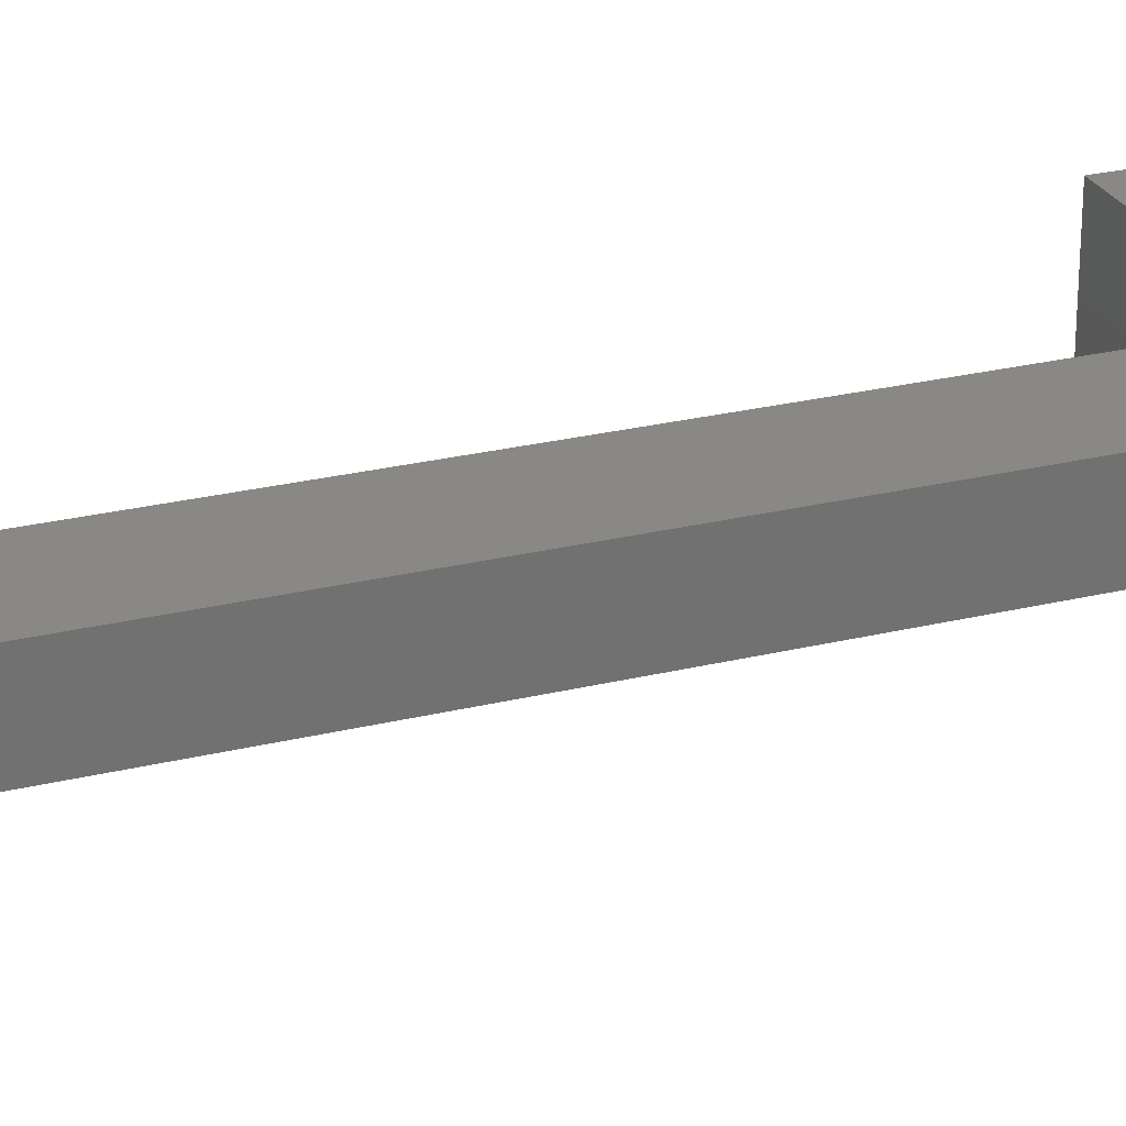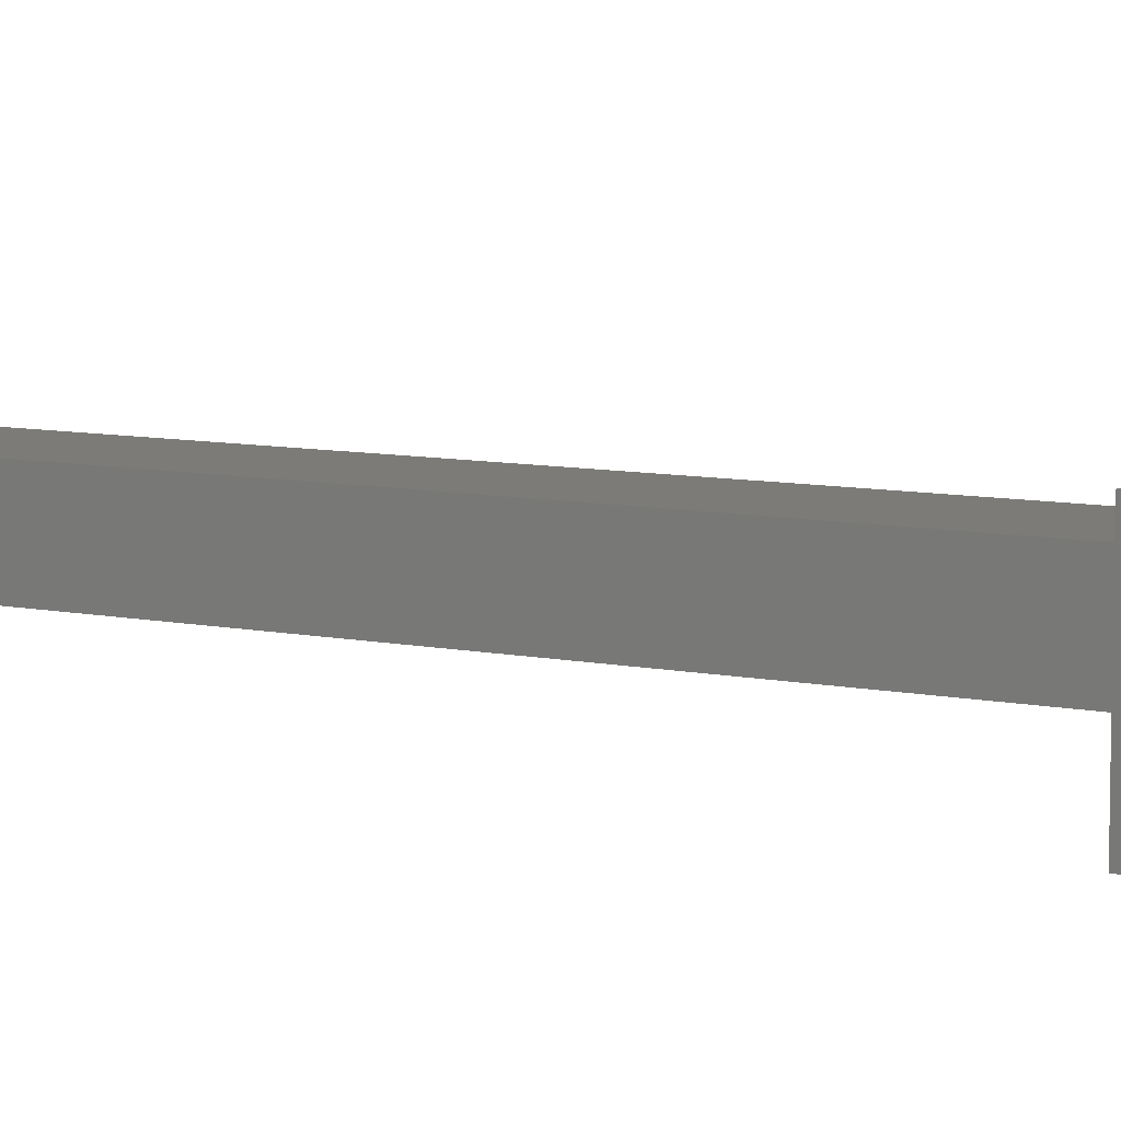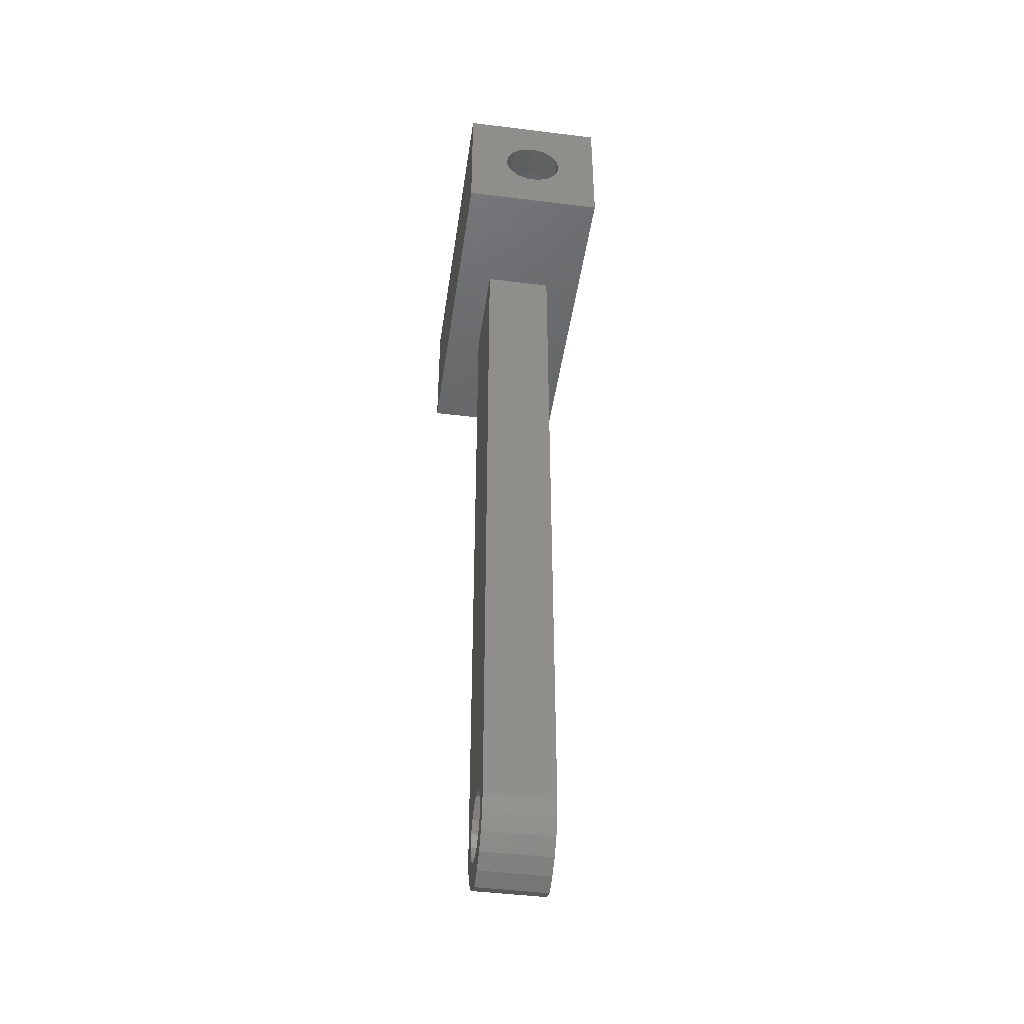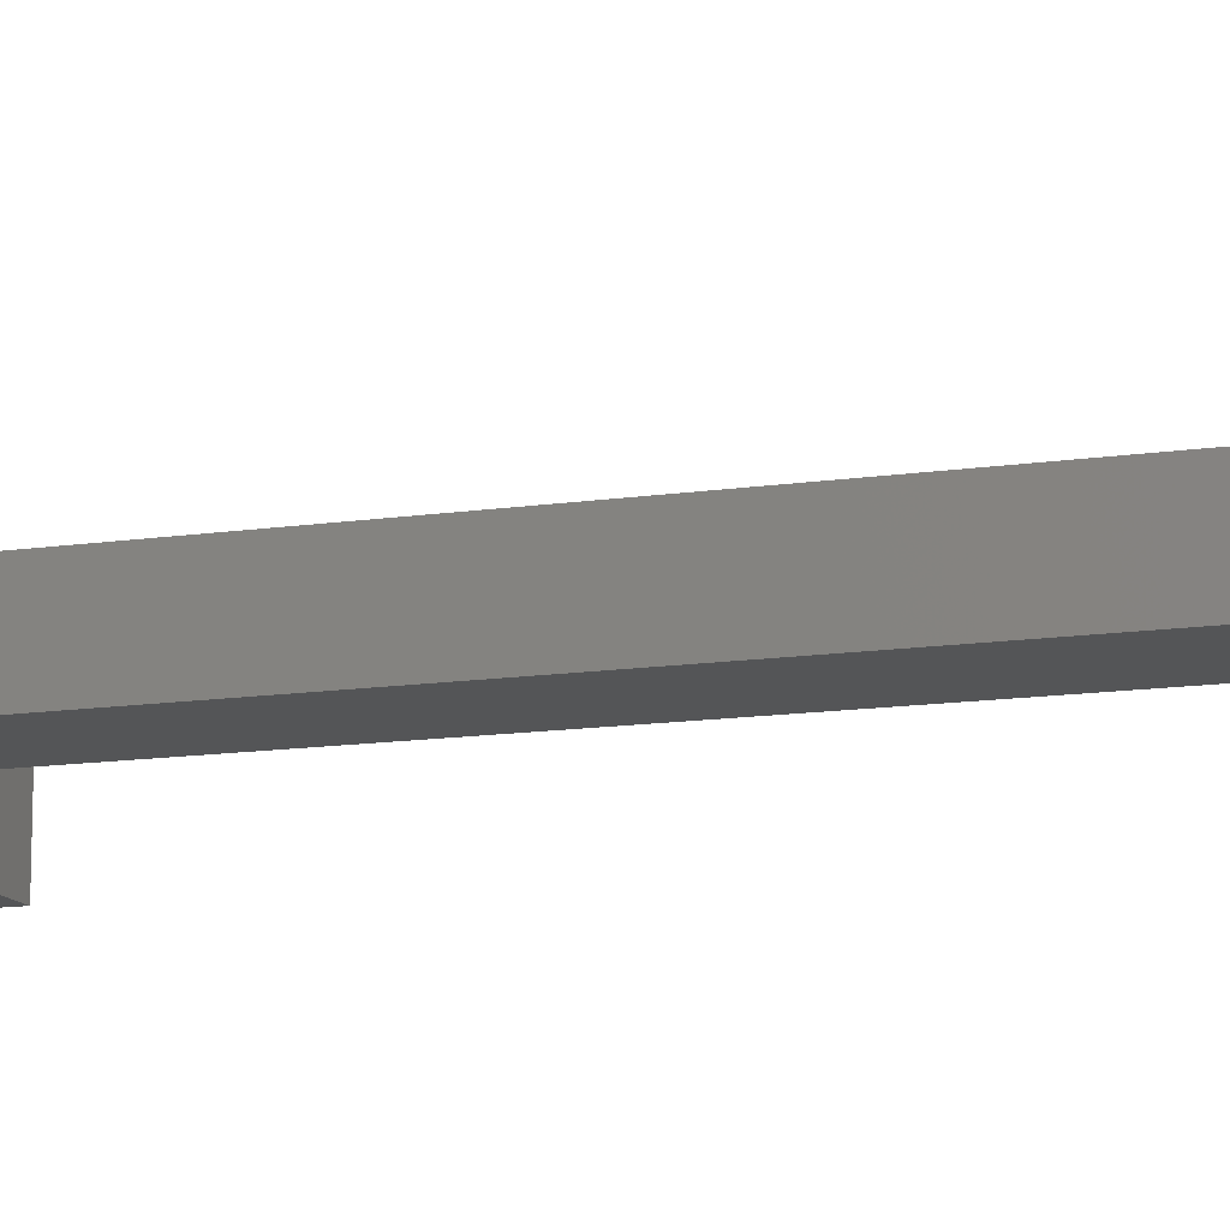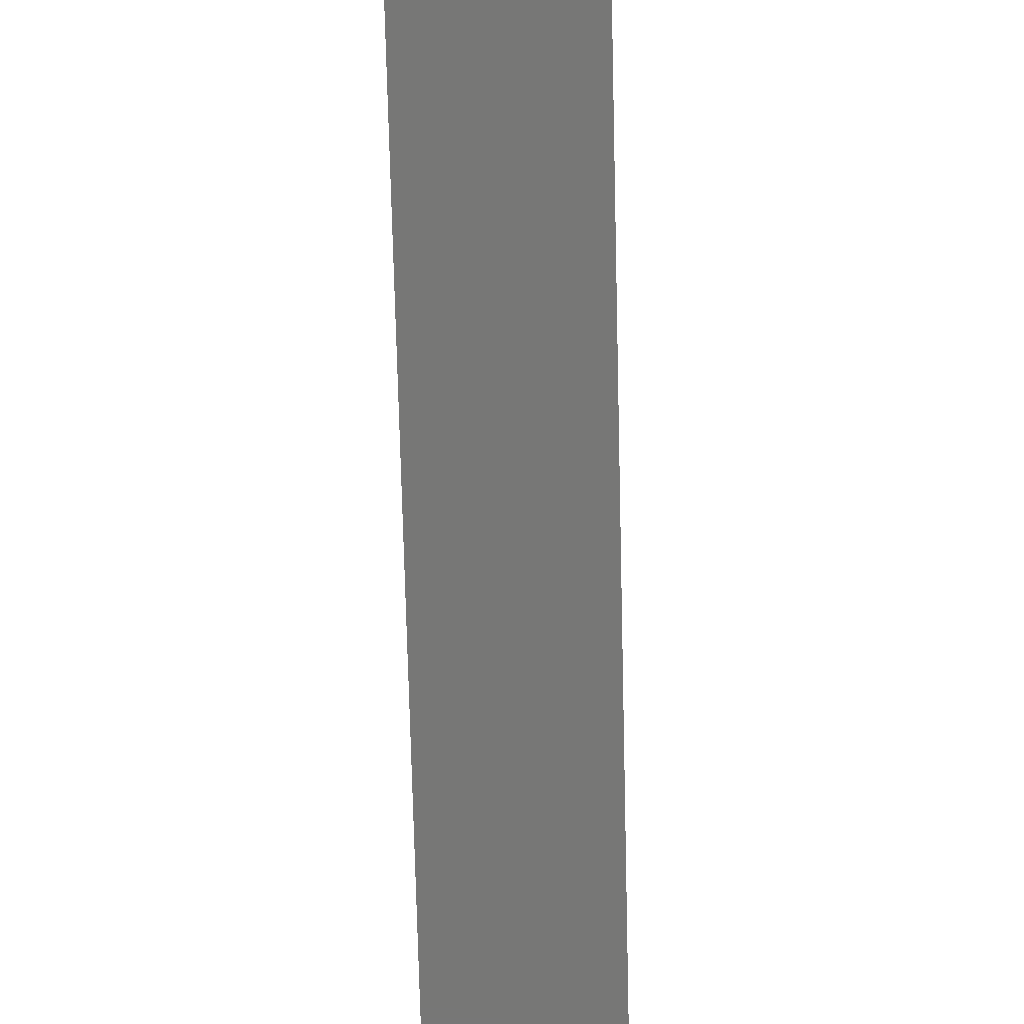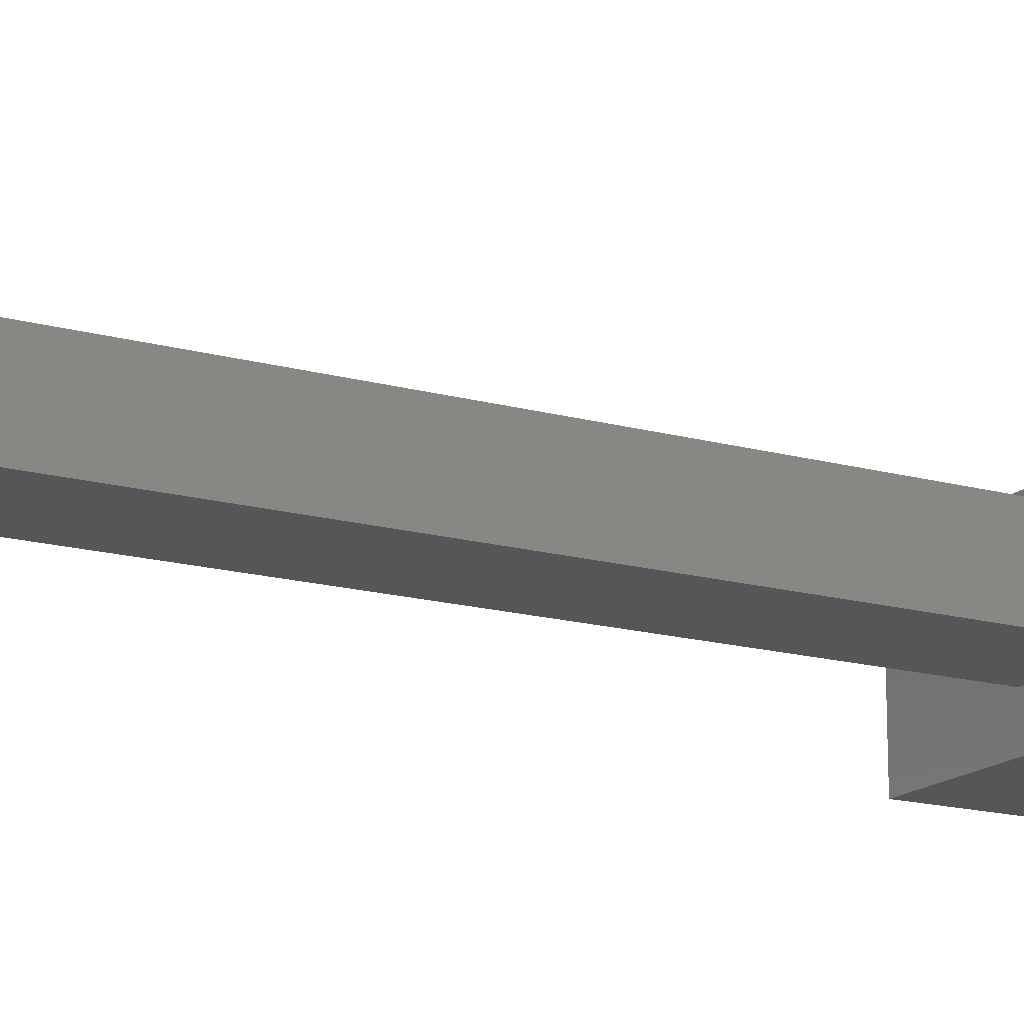
<metadata>
{"format":"stl","ext":"stl","renderer":"f3d","projection":"perspective","resolution":1024,"background":"white","views":[{"elev":26.0,"azim":-111.2,"up":"+Y"},{"elev":8.1,"azim":-59.4,"up":"+Y"},{"elev":-45.0,"azim":81.8,"up":"+Z"},{"elev":-12.9,"azim":109.1,"up":"+Y"},{"elev":-69.7,"azim":-178.6,"up":"+Y"},{"elev":-16.2,"azim":-120.0,"up":"+Y"}]}
</metadata>
<code>
# stl→obj: 147 verts, 276 faces
v -7.5 -5 -110
v -7.5 -5 -1.514e-16
v -7.5 5 4.542e-16
v -7.5 5 -110
v 7.5 5 -110
v 7.5 5 9.861e-32
v 7.5 -5 6.123e-16
v 7.5 -5 -110
v 2.265e-14 -5 -119.7
v -2.437 -5 -118.7
v -2.437 5 -118.7
v 2.265e-14 5 -119.7
v -4.532 -5 -117.1
v -4.532 5 -117.1
v -6.142 -5 -115
v -6.142 5 -115
v -7.155 -5 -112.6
v -7.155 5 -112.6
v 7.155 -5 -112.6
v 7.155 5 -112.6
v 6.142 -5 -115
v 6.142 5 -115
v 4.532 -5 -117.1
v 4.532 5 -117.1
v 2.437 -5 -118.7
v 2.437 5 -118.7
v 2.043e-14 -5 -119.7
v 2.043e-14 5 -119.7
v -4.619 5 -108.1
v -4.619 -5 -108.1
v -5 -5 -110
v -5 5 -110
v -3.536 5 -106.5
v -3.536 -5 -106.5
v -1.913 5 -105.4
v -1.913 -5 -105.4
v 1.255e-14 5 -105
v 1.255e-14 -5 -105
v 1.913 5 -105.4
v 1.913 -5 -105.4
v 3.536 5 -106.5
v 3.536 -5 -106.5
v 4.619 5 -108.1
v 4.619 -5 -108.1
v 5 5 -110
v 5 -5 -110
v 4.619 5 -111.9
v 4.619 -5 -111.9
v 3.536 5 -113.5
v 3.536 -5 -113.5
v 1.913 5 -114.6
v 1.913 -5 -114.6
v 1.5e-14 5 -115
v 1.5e-14 -5 -115
v -1.913 5 -114.6
v -1.913 -5 -114.6
v -3.536 5 -113.5
v -3.536 -5 -113.5
v -4.619 5 -111.9
v -4.619 -5 -111.9
v 25 -10.5 0
v 25 10.5 0
v 7.5 5 1.225e-15
v -25 10.5 0
v -7.5 5 -6.123e-16
v -25 -10.5 0
v -7.5 -5 -1.225e-15
v -25 10.5 21
v -25 2.549 18.35
v -25 -10.5 21
v -25 -8.266e-16 18.75
v -25 -7.846 13.05
v -25 -8.25 10.5
v -25 -2.549 2.654
v -25 1.577e-15 2.25
v -25 7.846 7.951
v -25 8.25 10.5
v -25 7.846 13.05
v -25 6.674 15.35
v -25 6.674 5.651
v -25 4.849 3.826
v -25 2.549 2.654
v -25 -4.849 3.826
v -25 -6.674 5.651
v -25 -7.846 7.951
v -25 -6.674 15.35
v -25 -4.849 17.17
v -25 -2.549 18.35
v -25 4.849 17.17
v 25 10.5 21
v 25 -10.5 21
v 25 -1.83 14.61
v 25 5.511e-16 15
v 25 4.28 11.89
v 25 4.475 10.03
v 25 2.645 6.859
v 25 0.9356 6.098
v 25 -3.897 8.25
v 25 -4.475 10.03
v 25 -4.28 11.89
v 25 -3.344 13.51
v 25 -2.645 6.859
v 25 -0.9356 6.098
v 25 3.897 8.25
v 25 3.344 13.51
v 25 1.83 14.61
v 20 -7.846 13.05
v 20 -8.25 10.5
v 20 -6.674 15.35
v 20 -4.849 17.17
v 20 -2.549 18.35
v -25 -1.653e-15 18.75
v 20 -1.653e-15 18.75
v 20 2.549 18.35
v 20 4.849 17.17
v 20 6.674 15.35
v 20 7.846 13.05
v 20 8.25 10.5
v 20 7.846 7.951
v 20 6.674 5.651
v 20 4.849 3.826
v 20 2.549 2.654
v -25 1.378e-15 2.25
v 20 1.378e-15 2.25
v 20 -2.549 2.654
v 20 -4.849 3.826
v 20 -6.674 5.651
v 20 -7.846 7.951
v 20 -1.83 14.61
v 20 0 15
v 25 0 15
v 20 -3.344 13.51
v 20 -4.28 11.89
v 20 -4.475 10.03
v 20 -3.897 8.25
v 20 -2.645 6.859
v 20 -0.9356 6.098
v 20 0.9356 6.098
v 20 2.645 6.859
v 20 3.897 8.25
v 20 4.475 10.03
v 20 4.28 11.89
v 20 3.344 13.51
v 20 1.83 14.61
v 25 1.102e-15 15
v 20 1.102e-15 15
v 20 5.511e-16 15
f 1 2 3
f 1 3 4
f 5 6 7
f 5 7 8
f 9 10 11
f 9 11 12
f 10 13 14
f 10 14 11
f 13 15 16
f 13 16 14
f 15 17 18
f 15 18 16
f 17 1 4
f 17 4 18
f 8 19 20
f 8 20 5
f 19 21 22
f 19 22 20
f 21 23 24
f 21 24 22
f 23 25 26
f 23 26 24
f 25 27 28
f 25 28 26
f 29 30 31
f 32 29 31
f 33 34 30
f 29 33 30
f 35 36 34
f 33 35 34
f 37 38 36
f 35 37 36
f 39 40 38
f 37 39 38
f 41 42 40
f 39 41 40
f 43 44 42
f 41 43 42
f 45 46 44
f 43 45 44
f 47 48 46
f 45 47 46
f 49 50 48
f 47 49 48
f 51 52 50
f 49 51 50
f 53 54 52
f 51 53 52
f 55 56 54
f 53 55 54
f 57 58 56
f 55 57 56
f 59 60 58
f 57 59 58
f 32 31 60
f 59 32 60
f 61 7 62
f 7 63 62
f 62 63 64
f 63 65 64
f 64 65 66
f 65 67 66
f 66 67 61
f 67 7 61
f 4 65 18
f 65 63 18
f 18 63 16
f 63 29 16
f 16 32 14
f 32 59 14
f 14 59 11
f 59 57 11
f 11 57 12
f 57 55 12
f 12 55 26
f 55 53 26
f 26 53 24
f 53 51 24
f 24 51 22
f 51 49 22
f 22 49 20
f 49 47 20
f 20 47 5
f 47 45 5
f 5 45 63
f 45 43 63
f 63 37 35
f 37 63 39
f 39 63 41
f 63 43 41
f 32 16 29
f 29 63 33
f 63 35 33
f 8 7 19
f 7 67 19
f 19 67 21
f 67 44 21
f 21 46 23
f 46 48 23
f 23 48 25
f 48 50 25
f 25 50 9
f 50 52 9
f 9 52 10
f 52 54 10
f 10 54 13
f 54 56 13
f 13 56 15
f 56 58 15
f 15 58 17
f 58 60 17
f 17 60 1
f 60 31 1
f 1 31 67
f 31 30 67
f 67 38 40
f 38 67 36
f 36 67 34
f 67 30 34
f 46 21 44
f 44 67 42
f 67 40 42
f 68 69 70
f 69 71 70
f 70 72 66
f 72 73 66
f 66 74 64
f 74 75 64
f 64 76 68
f 76 77 68
f 68 78 79
f 78 68 77
f 76 64 80
f 80 64 81
f 64 82 81
f 82 64 75
f 74 66 83
f 83 66 84
f 66 85 84
f 85 66 73
f 72 70 86
f 86 70 87
f 70 88 87
f 88 70 71
f 69 68 89
f 68 79 89
f 90 62 64
f 90 64 68
f 91 92 90
f 92 93 90
f 90 94 62
f 94 95 62
f 62 96 61
f 96 97 61
f 61 98 91
f 98 99 91
f 91 100 101
f 100 91 99
f 98 61 102
f 61 103 102
f 103 61 97
f 96 62 104
f 62 95 104
f 94 90 105
f 105 90 106
f 90 93 106
f 92 91 101
f 70 66 61
f 70 61 91
f 68 70 91
f 68 91 90
f 72 107 108
f 73 72 108
f 86 109 107
f 72 86 107
f 87 110 109
f 86 87 109
f 88 111 110
f 87 88 110
f 112 113 111
f 88 112 111
f 69 114 113
f 112 69 113
f 89 115 114
f 69 89 114
f 79 116 115
f 89 79 115
f 78 117 116
f 79 78 116
f 77 118 117
f 78 77 117
f 76 119 118
f 77 76 118
f 80 120 119
f 76 80 119
f 81 121 120
f 80 81 120
f 82 122 121
f 81 82 121
f 123 124 122
f 82 123 122
f 74 125 124
f 123 74 124
f 83 126 125
f 74 83 125
f 84 127 126
f 83 84 126
f 85 128 127
f 84 85 127
f 73 108 128
f 85 73 128
f 92 129 130
f 131 92 130
f 101 132 129
f 92 101 129
f 100 133 132
f 101 100 132
f 99 134 133
f 100 99 133
f 98 135 134
f 99 98 134
f 102 136 135
f 98 102 135
f 103 137 136
f 102 103 136
f 97 138 137
f 103 97 137
f 96 139 138
f 97 96 138
f 104 140 139
f 96 104 139
f 95 141 140
f 104 95 140
f 94 142 141
f 95 94 141
f 105 143 142
f 94 105 142
f 106 144 143
f 105 106 143
f 145 146 144
f 106 145 144
f 128 108 127
f 108 107 127
f 127 107 126
f 107 109 126
f 126 109 125
f 109 134 125
f 125 135 124
f 135 136 124
f 124 136 122
f 136 137 122
f 122 137 121
f 137 138 121
f 121 138 120
f 138 139 120
f 120 139 119
f 139 140 119
f 119 140 118
f 140 141 118
f 118 141 117
f 141 142 117
f 117 142 116
f 142 143 116
f 116 143 115
f 143 144 115
f 115 144 114
f 144 147 114
f 114 147 113
f 147 129 113
f 113 129 111
f 129 132 111
f 111 132 110
f 132 133 110
f 110 133 109
f 133 134 109
f 135 125 134

</code>
